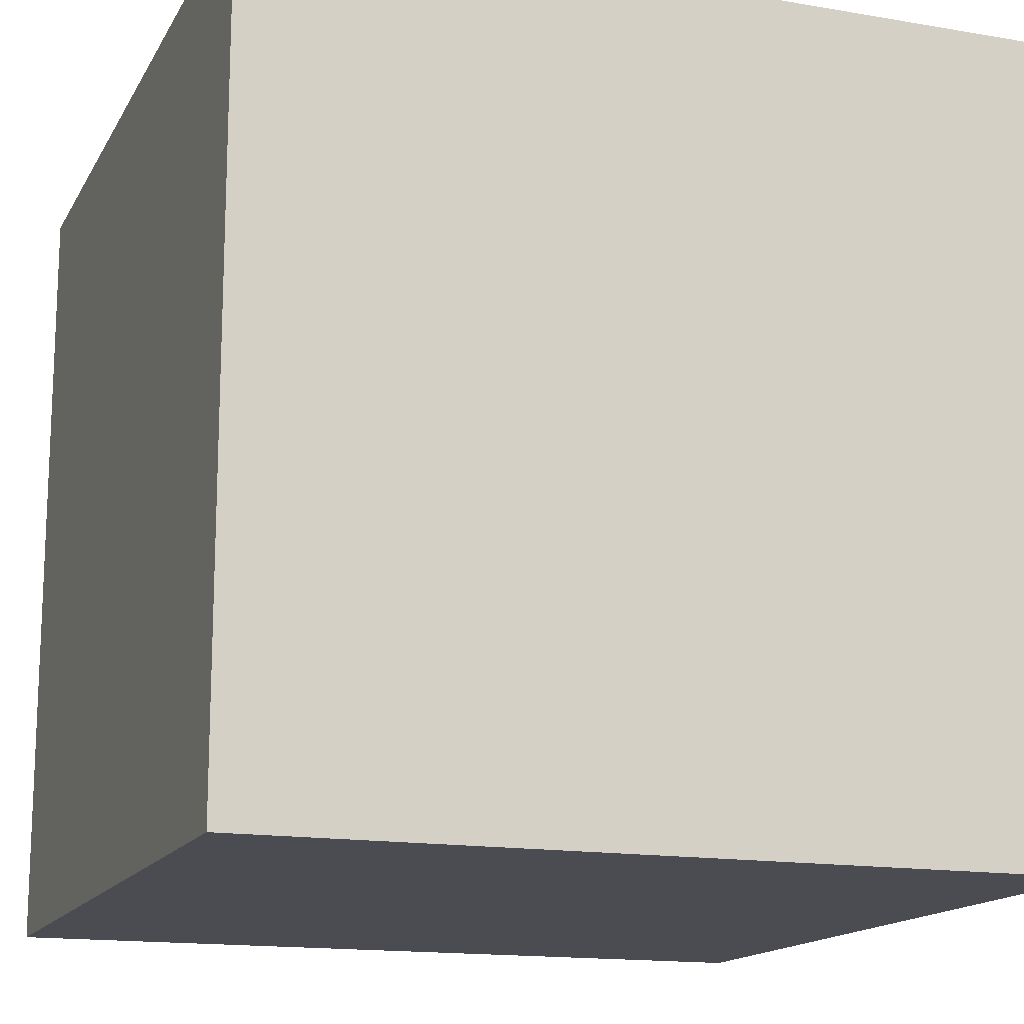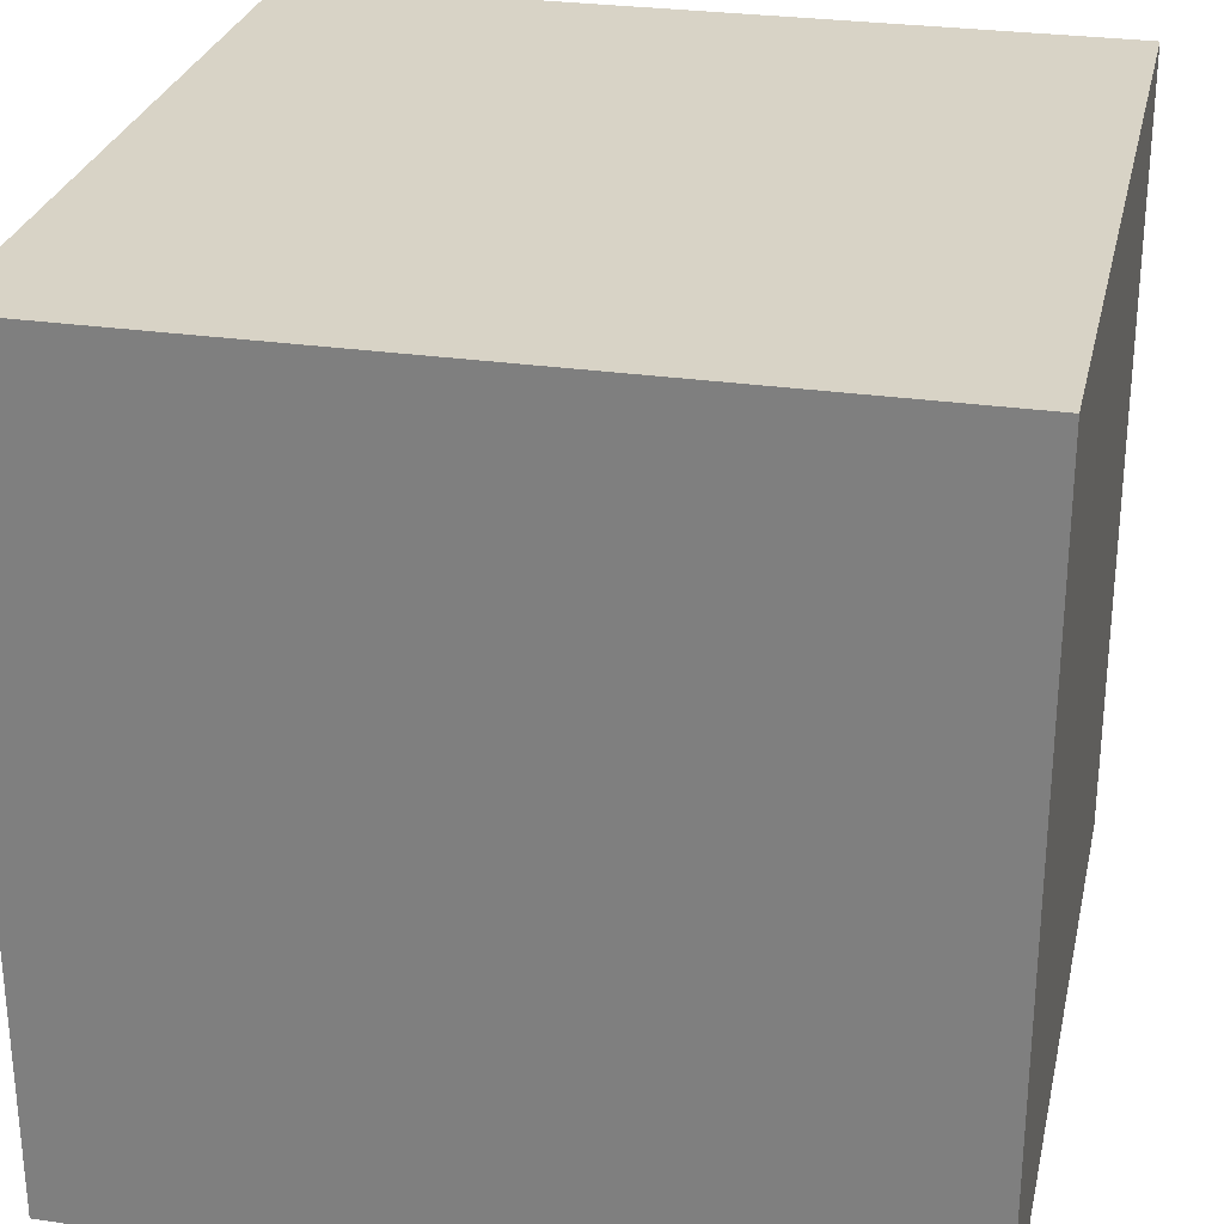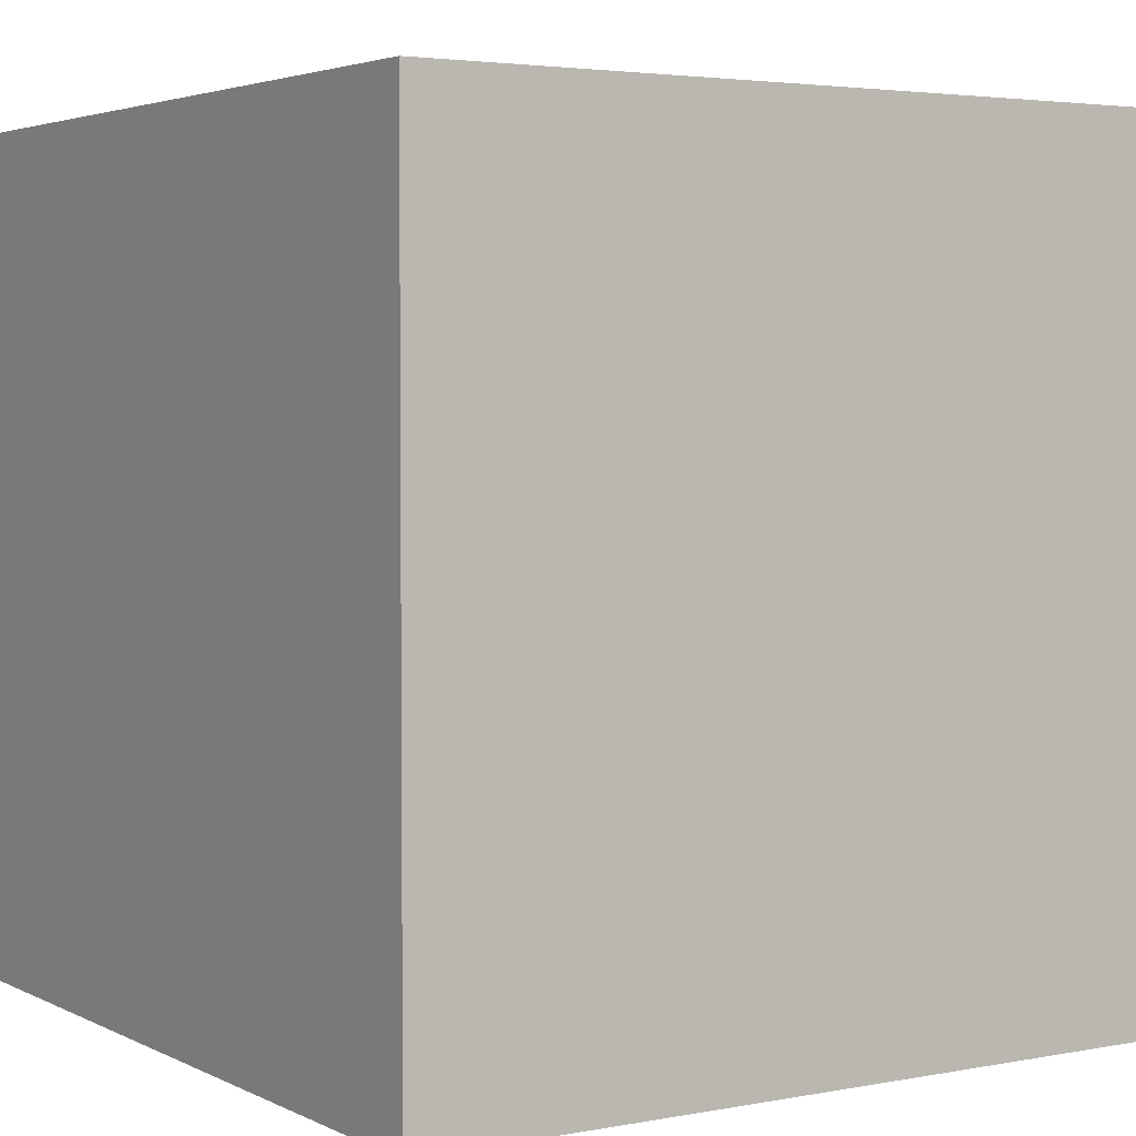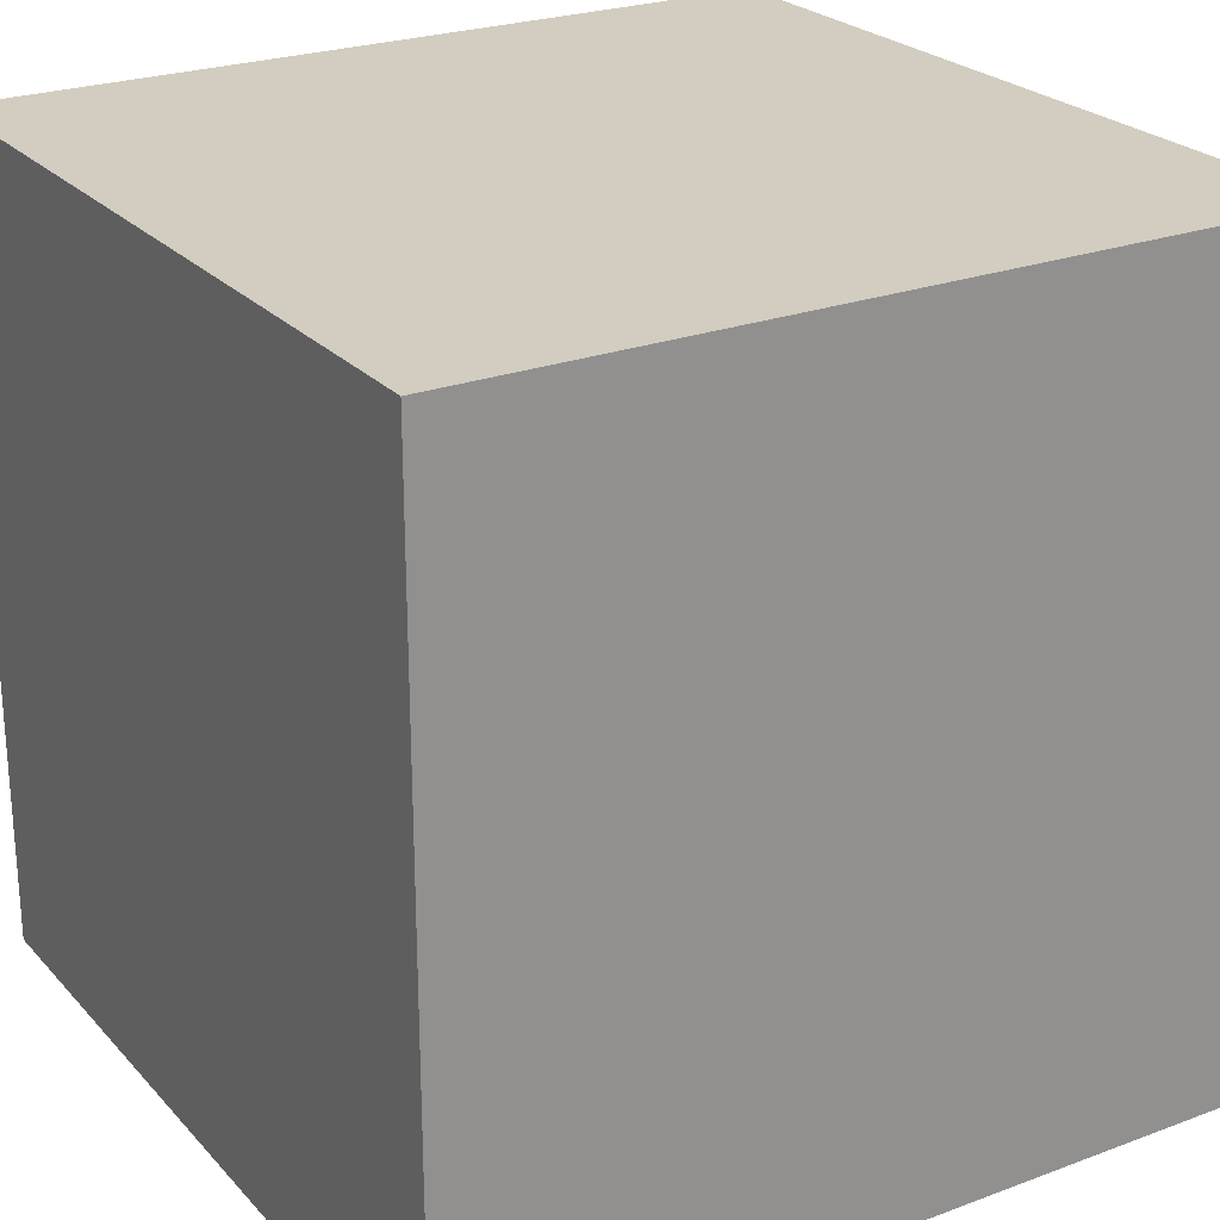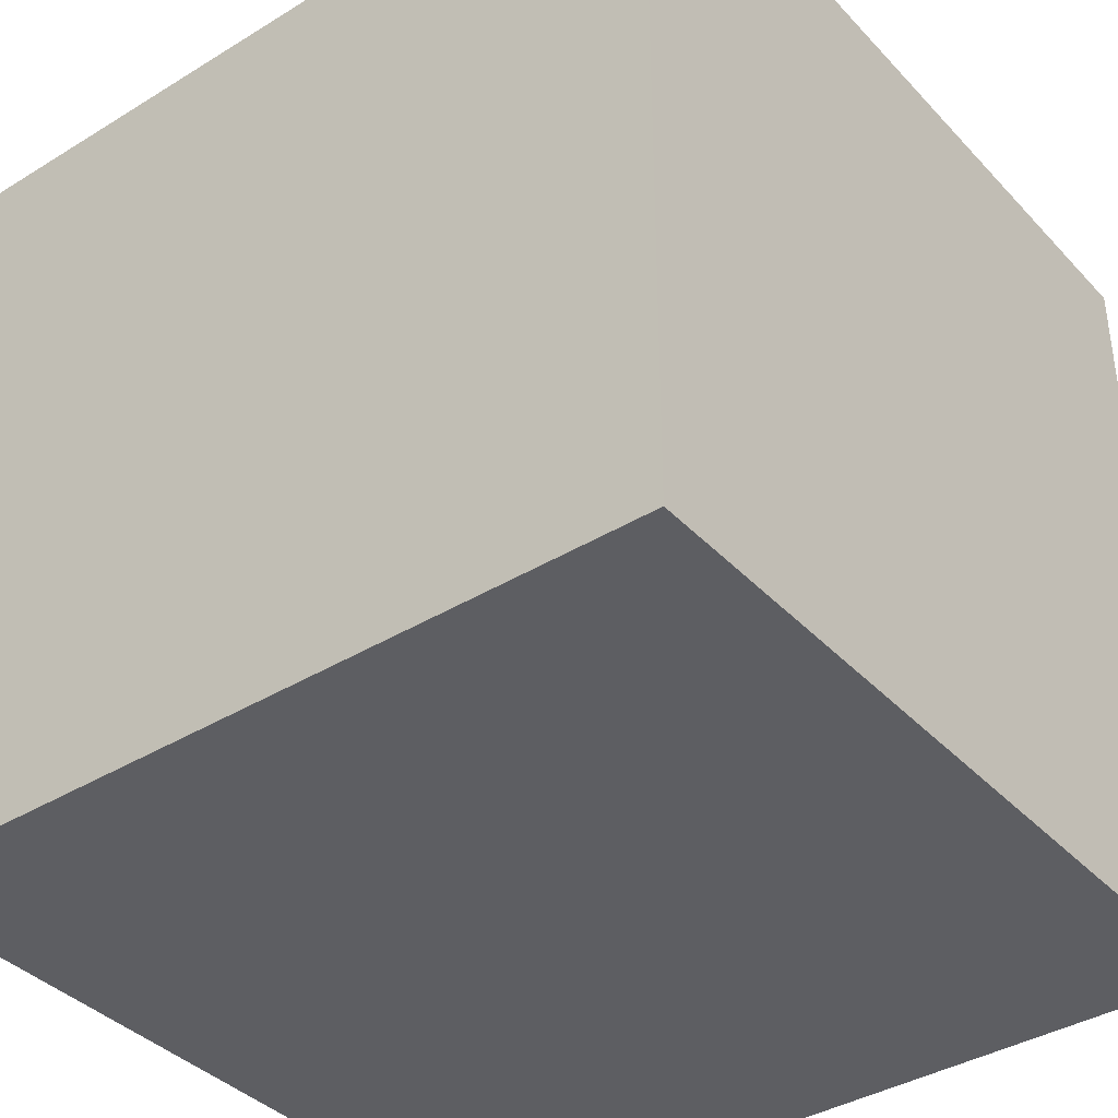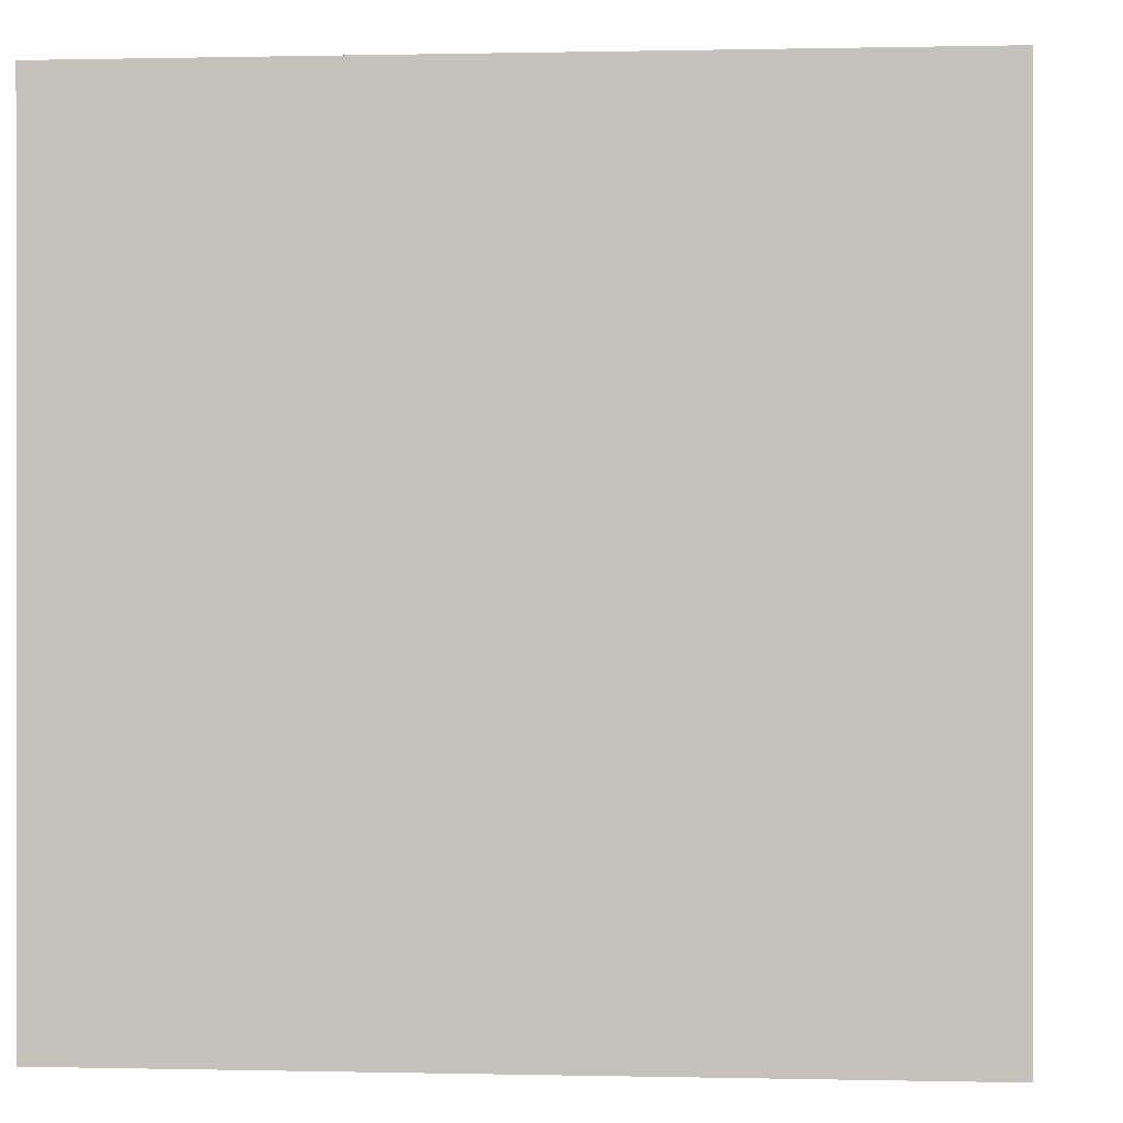
<metadata>
{"format":"obj","ext":"obj","renderer":"f3d","projection":"perspective","resolution":1024,"background":"white","views":[{"elev":-15.3,"azim":70.0,"up":"+Y"},{"elev":28.0,"azim":-77.6,"up":"+Z"},{"elev":3.5,"azim":57.3,"up":"+Z"},{"elev":24.5,"azim":-121.4,"up":"+Z"},{"elev":-38.5,"azim":-142.3,"up":"+Z"},{"elev":0.3,"azim":5.0,"up":"+Y"}]}
</metadata>
<code>
o Cube
v -3.843 -1.793 1.662
v -2.798 2.207 0.6167
v -3.843 -1.793 -2.338
v -2.798 2.207 -1.293
v 0.1571 -1.793 1.662
v -0.8882 2.207 0.6167
v 0.1571 -1.793 -2.338
v -0.8882 2.207 -1.293
v -3.843 2.207 1.662
v -3.843 2.207 -2.338
v 0.1571 2.207 -2.338
v 0.1571 2.207 1.662
v -2.353 -1.37 0.172
v -2.353 -0.3504 0.172
v -2.353 -1.37 -0.848
v -2.353 -0.3504 -0.848
v -1.333 -1.37 0.172
v -1.333 -0.3504 0.172
v -1.333 -1.37 -0.848
v -1.333 -0.3504 -0.848
f 7 10 3
f 1 12 5
f 1 7 3
f 9 4 2
f 10 8 4
f 11 6 8
f 12 2 6
f 14 15 13
f 16 19 15
f 20 17 19
f 18 13 17
f 19 13 15
f 16 18 20
f 7 11 10
f 1 9 12
f 1 5 7
f 9 10 4
f 10 11 8
f 11 12 6
f 12 9 2
f 14 16 15
f 16 20 19
f 20 18 17
f 18 14 13
f 19 17 13
f 16 14 18
f 5 11 7
f 5 12 11
f 3 9 1
f 3 10 9
f 6 4 8
f 6 2 4

</code>
